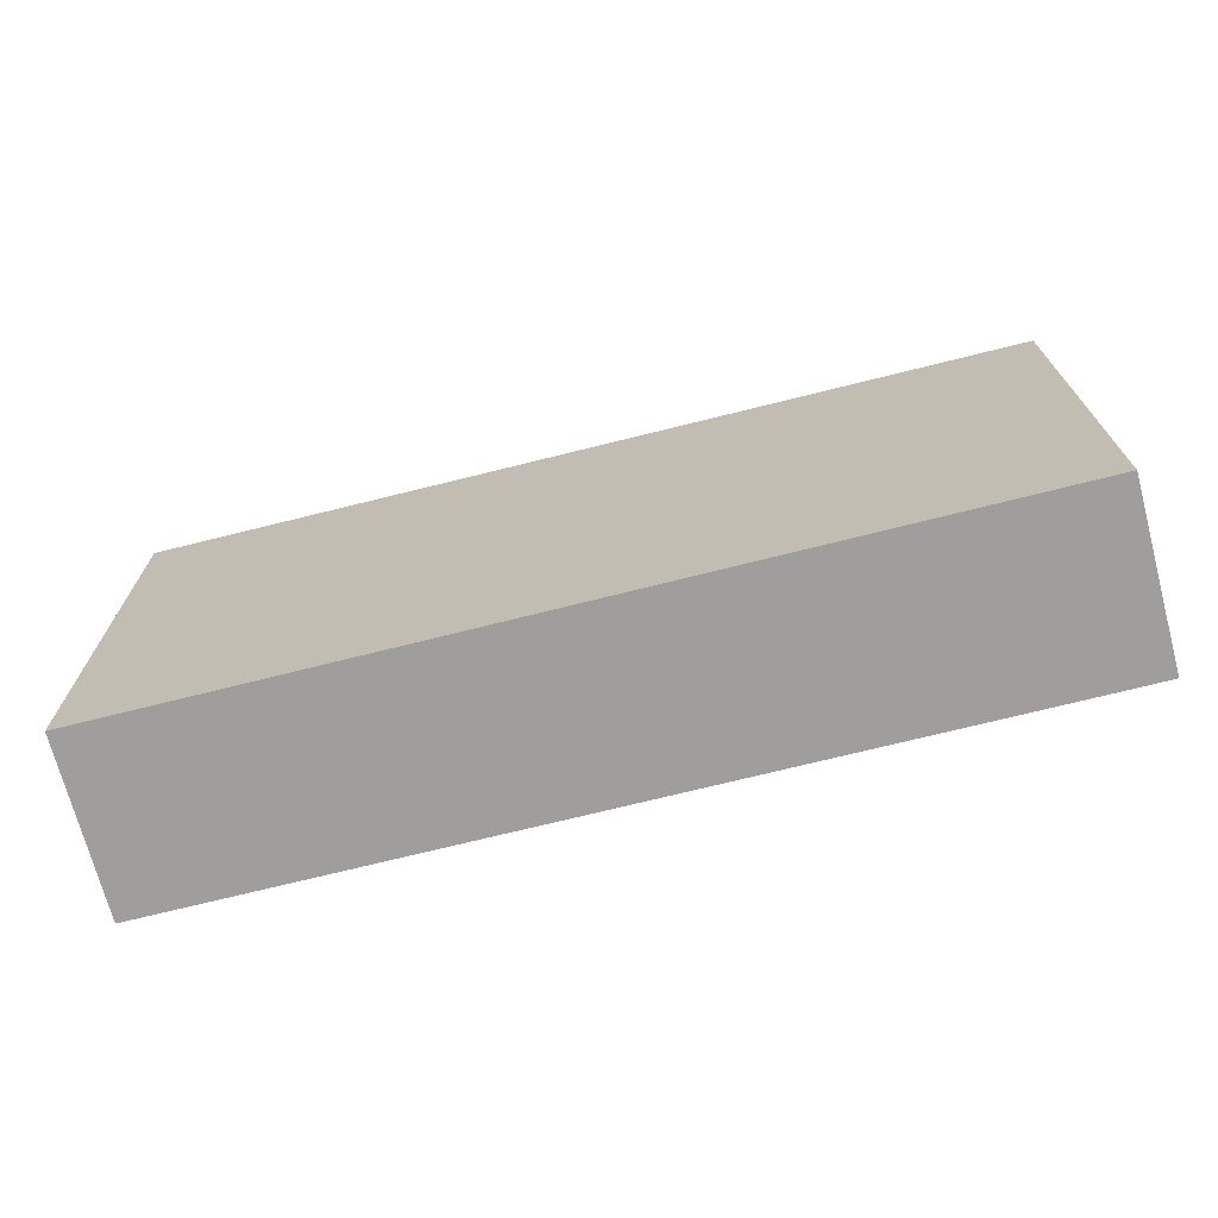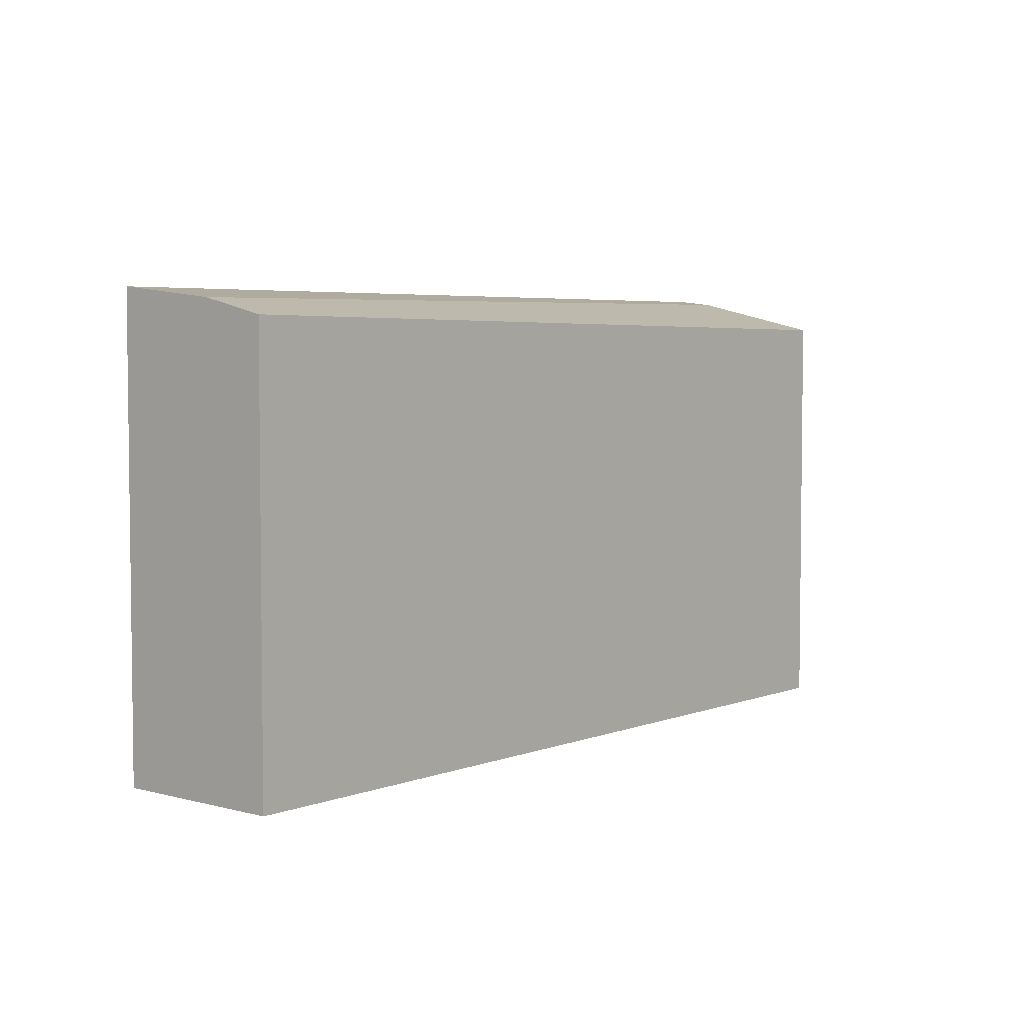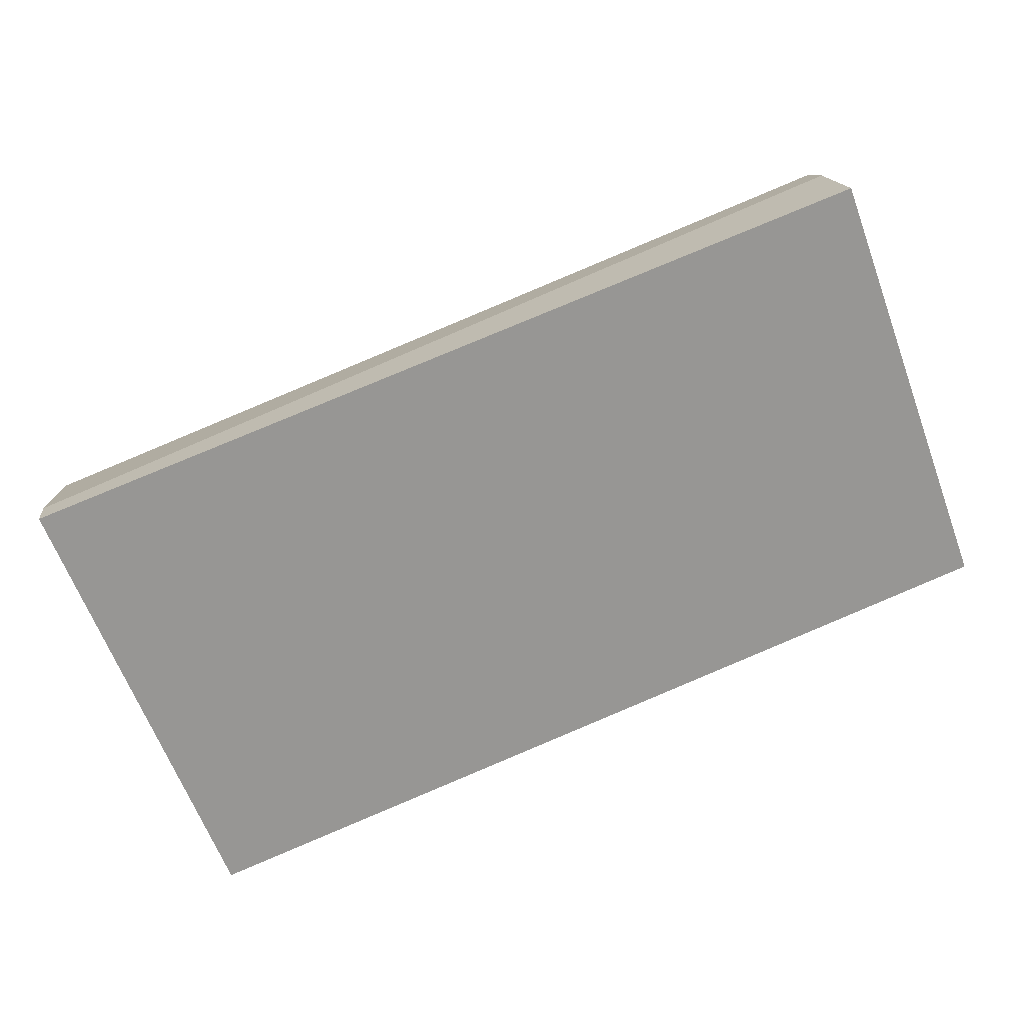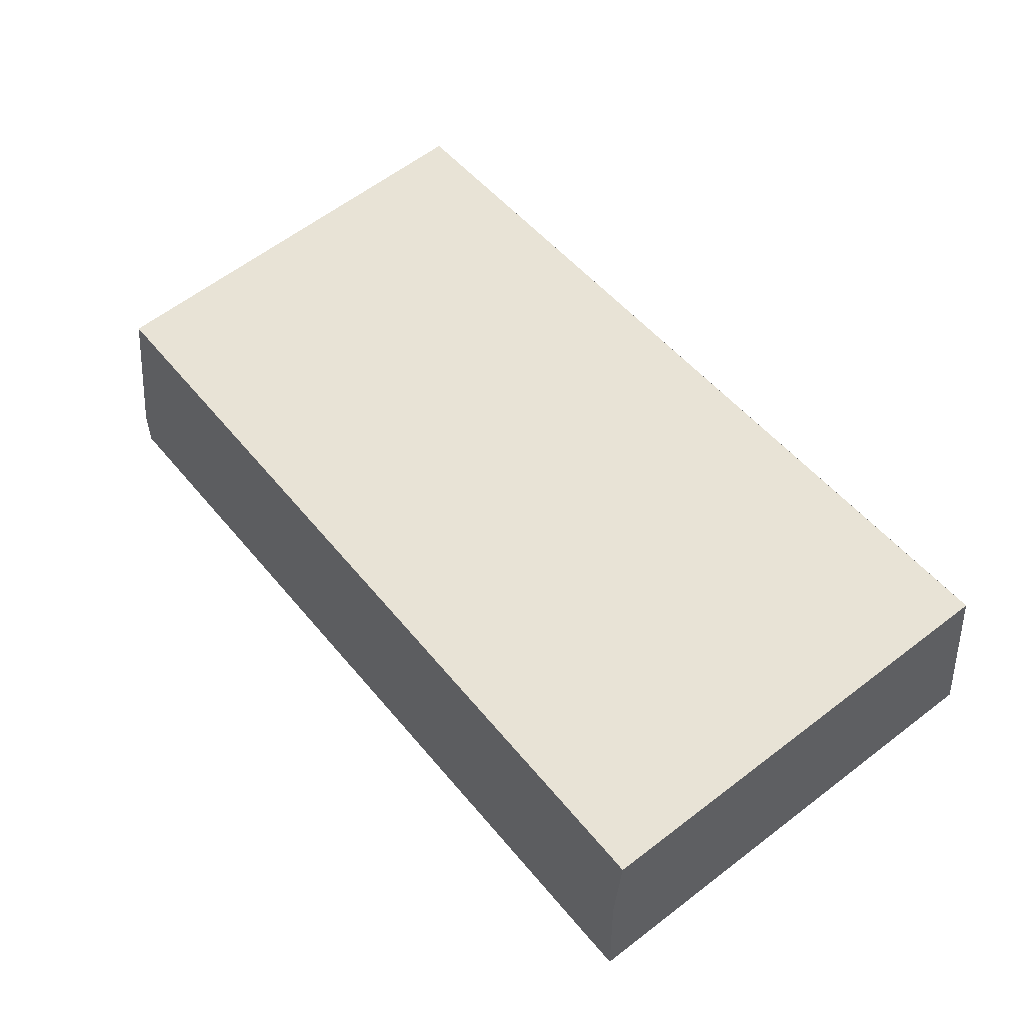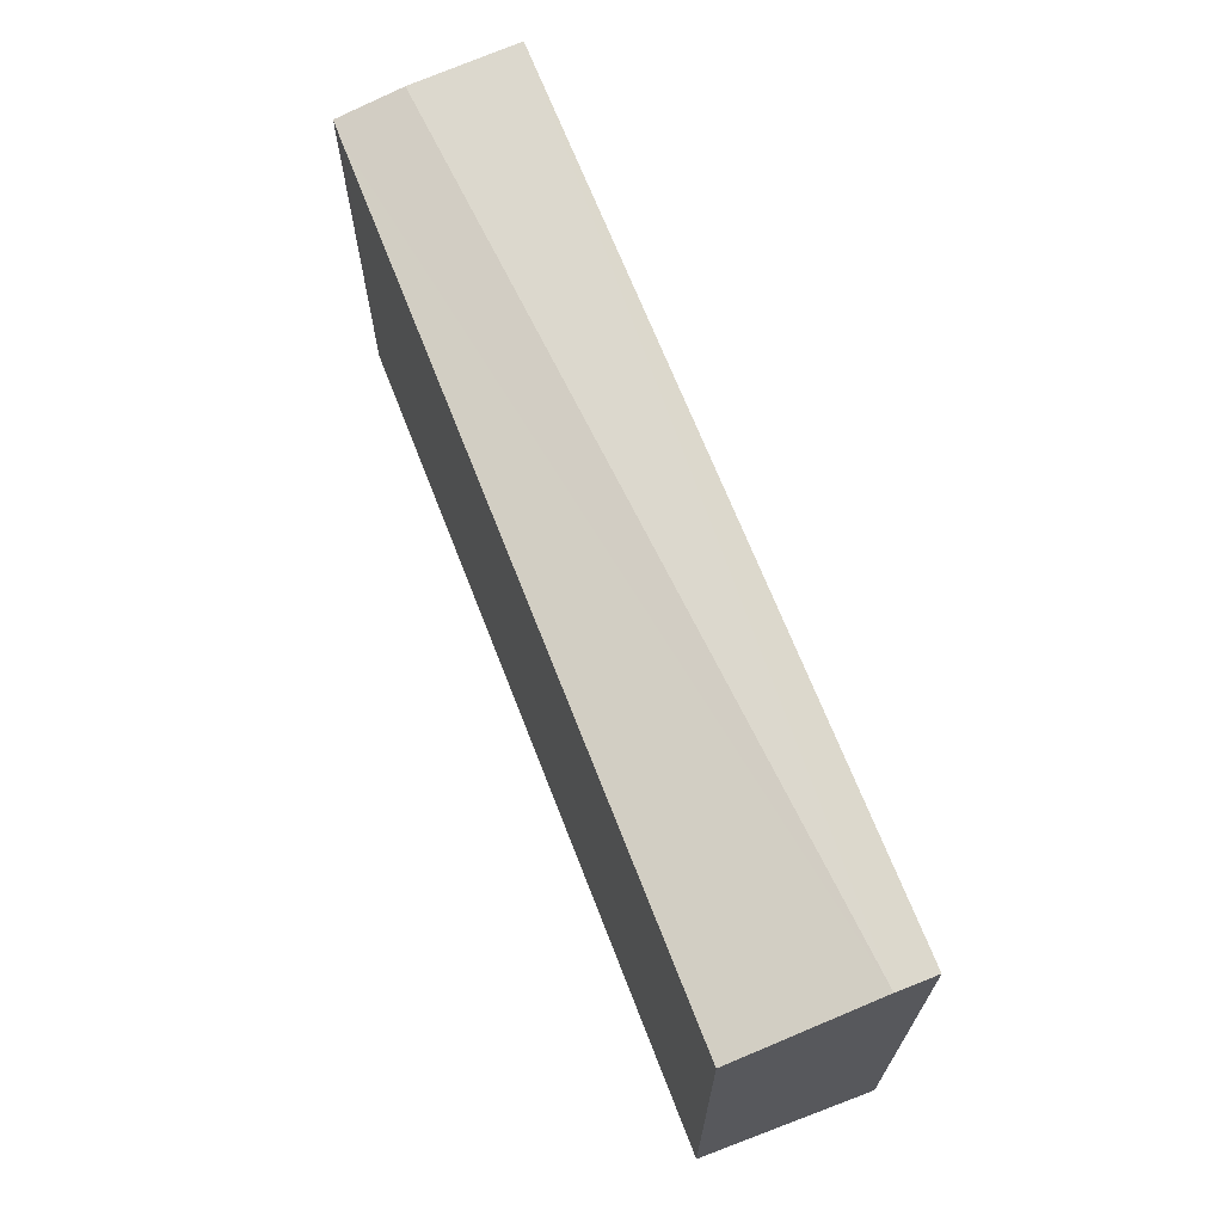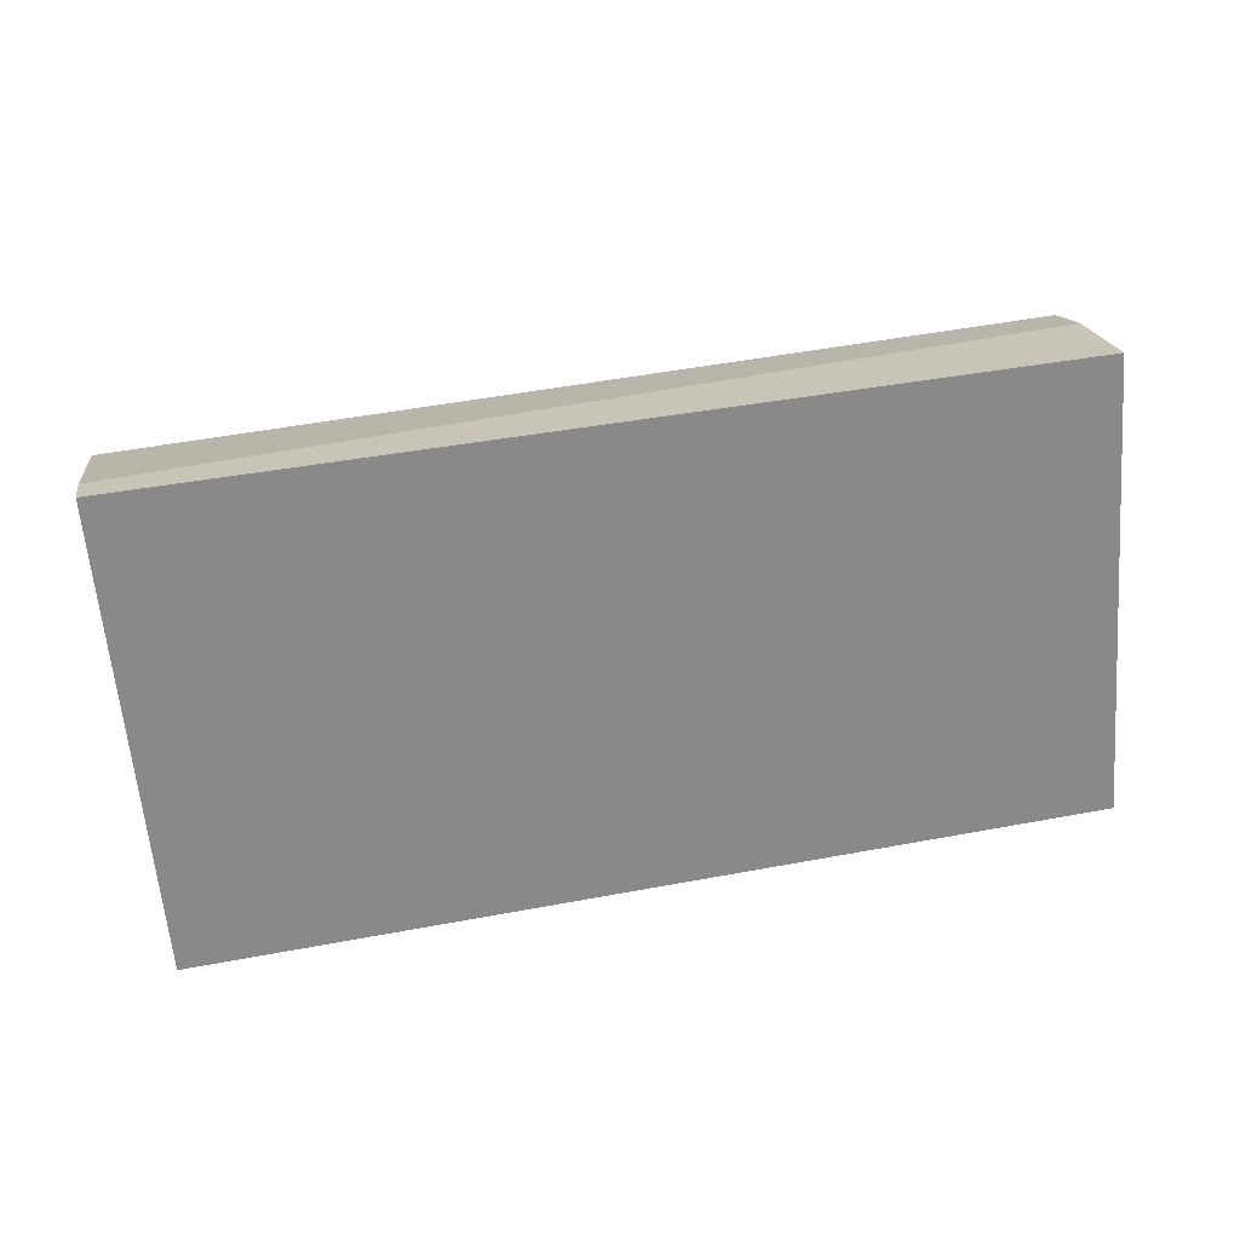
<metadata>
{"format":"obj","ext":"obj","renderer":"f3d","projection":"perspective","resolution":1024,"background":"white","views":[{"elev":-71.0,"azim":-155.5,"up":"+Y"},{"elev":4.2,"azim":-40.0,"up":"+Y"},{"elev":-63.8,"azim":-159.6,"up":"+Z"},{"elev":62.6,"azim":-127.7,"up":"+Z"},{"elev":68.1,"azim":79.2,"up":"+Y"},{"elev":-62.0,"azim":-175.3,"up":"+Z"}]}
</metadata>
<code>
v  10.42 5.545 -1.445
v  0.626 5.15 2.03
v  10.71 5.151 0.181
v  0.214 5.343 1.285
v  0.346 5.151 2.079
v  0 5.49 3.362e-16
v  10.35 5.596 -1.886
v  0.346 -1.273e-16 2.079
v  0.214 -7.868e-17 1.285
v  0 0 0
v  10.71 -1.108e-17 0.181
v  0.626 -1.243e-16 2.03
v  10.35 1.155e-16 -1.886
v  10.42 8.848e-17 -1.445
g defaultobject
f 1 2 3
f 2 1 4
f 2 4 5
f 6 1 7
f 1 6 4
f 4 8 5
f 8 4 6
f 8 6 9
f 9 6 10
f 8 2 5
f 2 8 3
f 3 8 11
f 11 8 12
f 11 1 3
f 1 11 7
f 7 11 13
f 13 11 14
f 13 6 7
f 6 13 10
f 12 14 11
f 14 12 13
f 13 12 10
f 10 12 9
f 9 12 8

</code>
